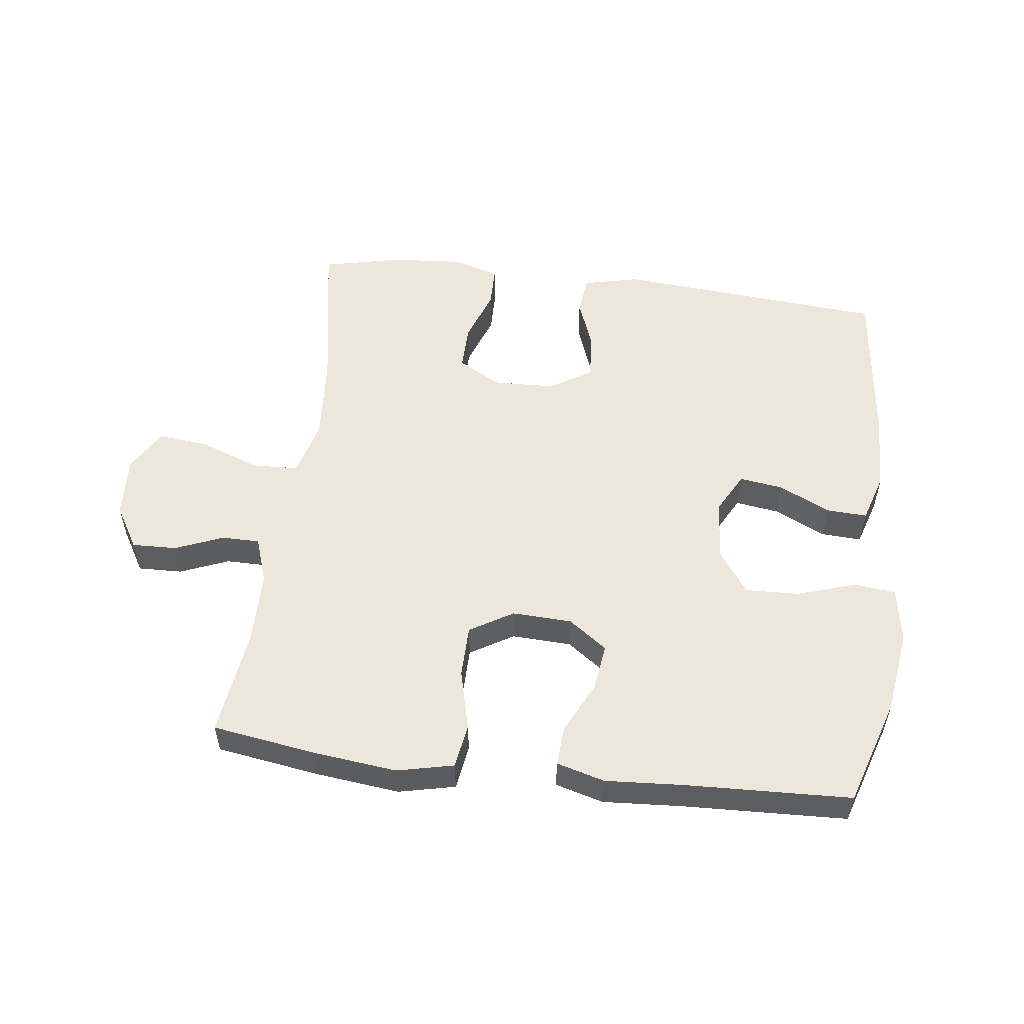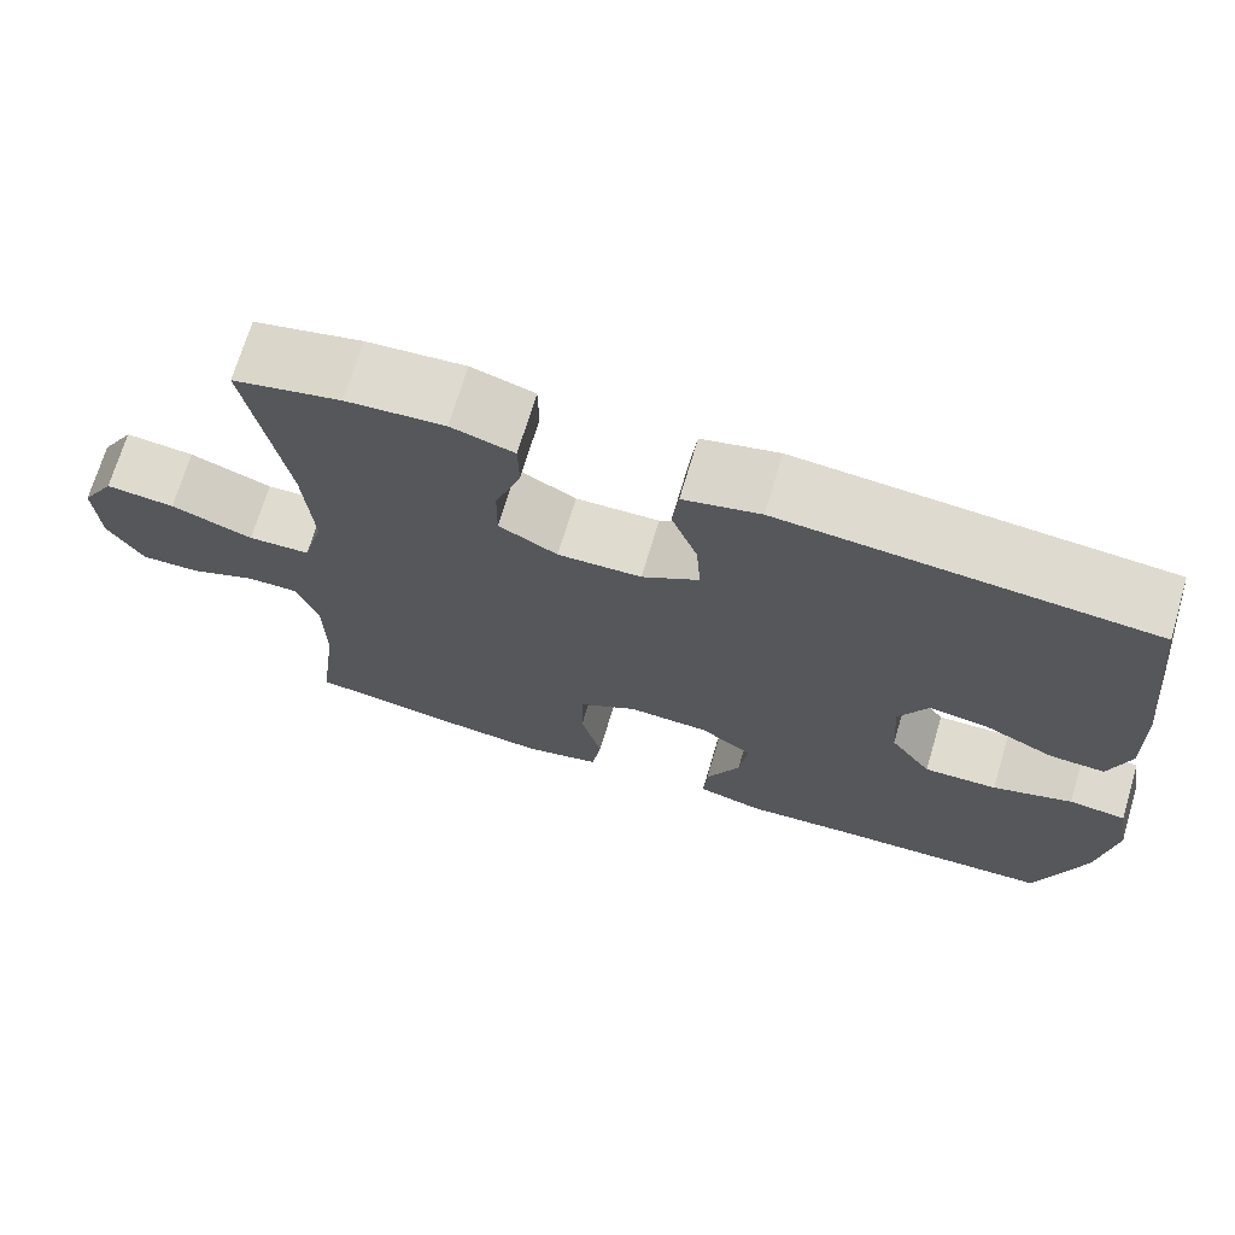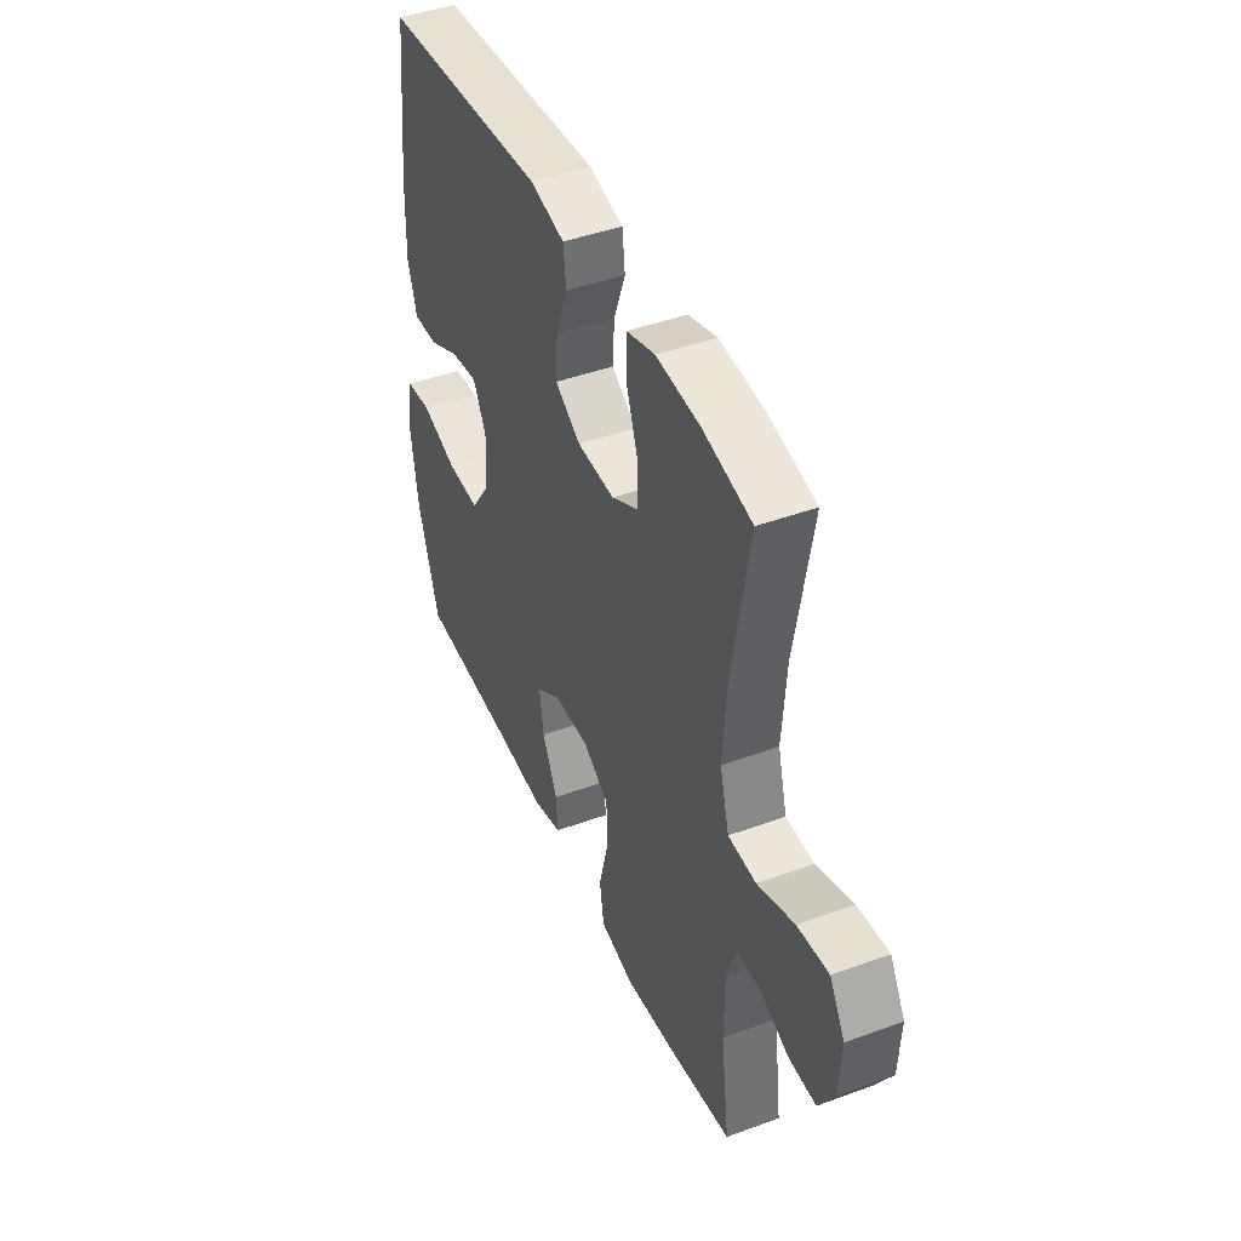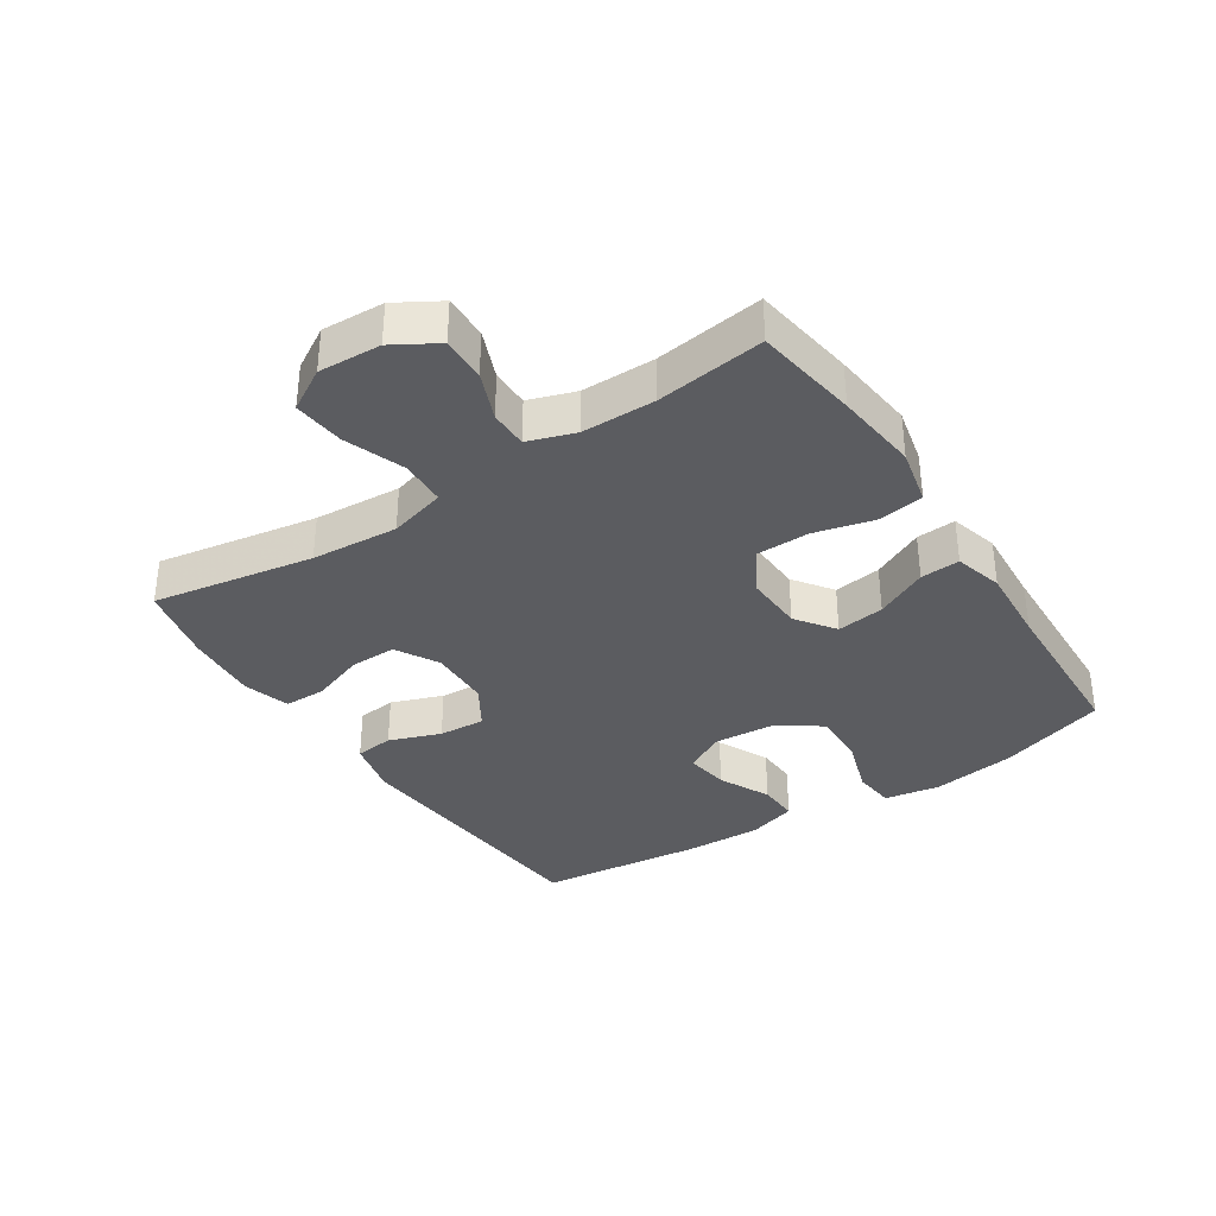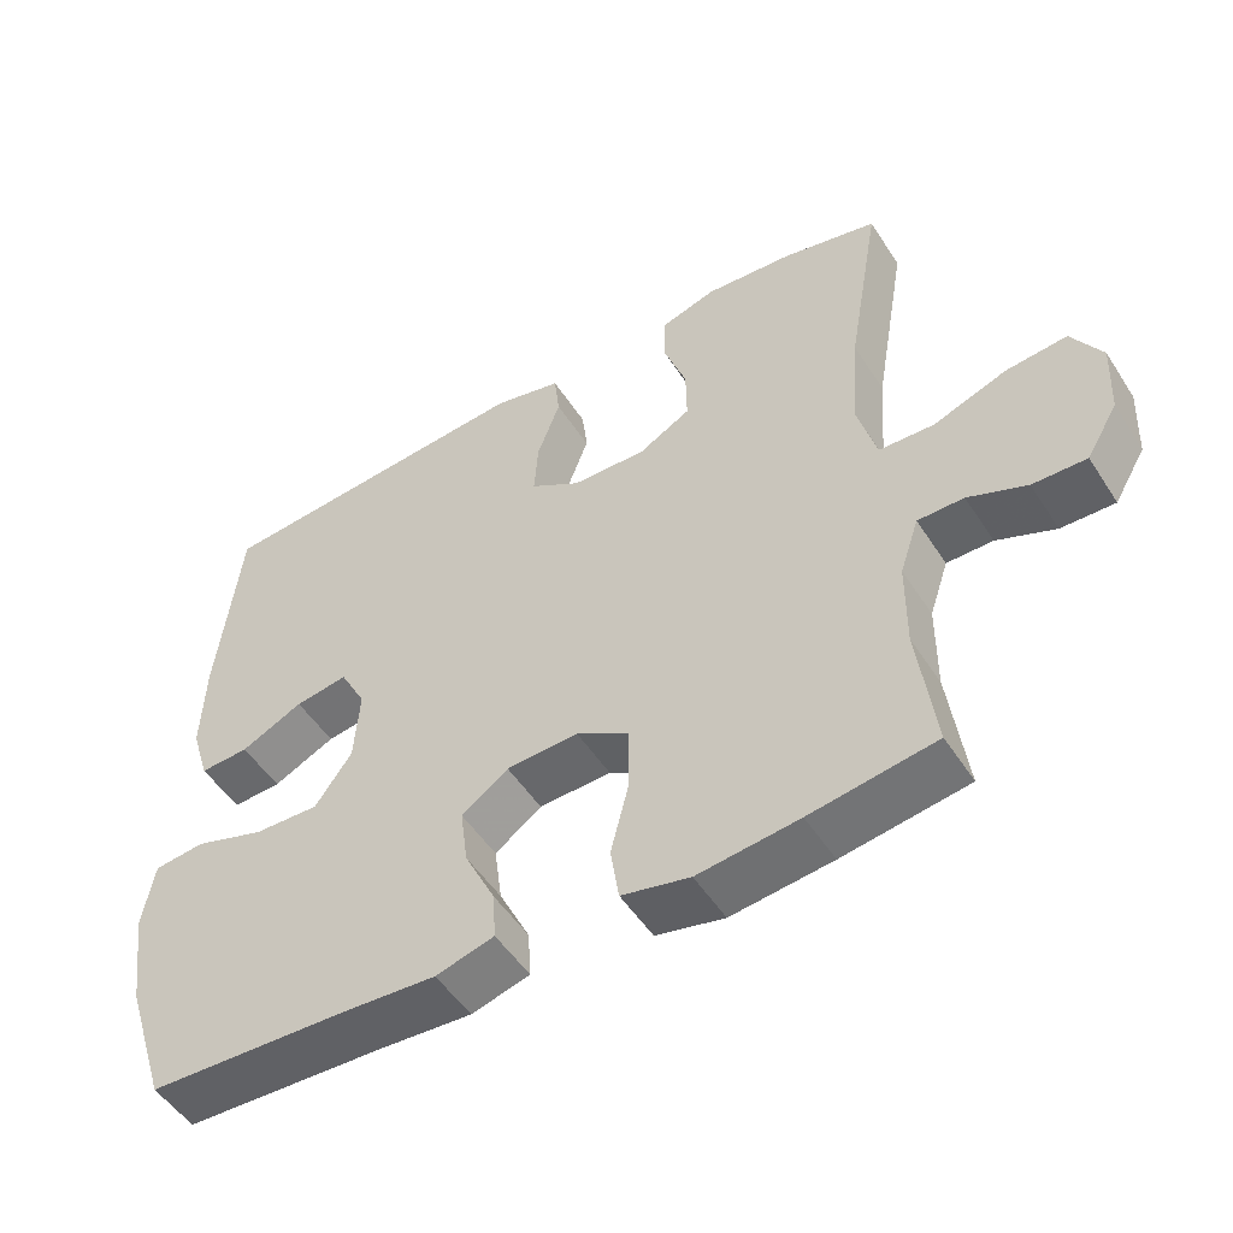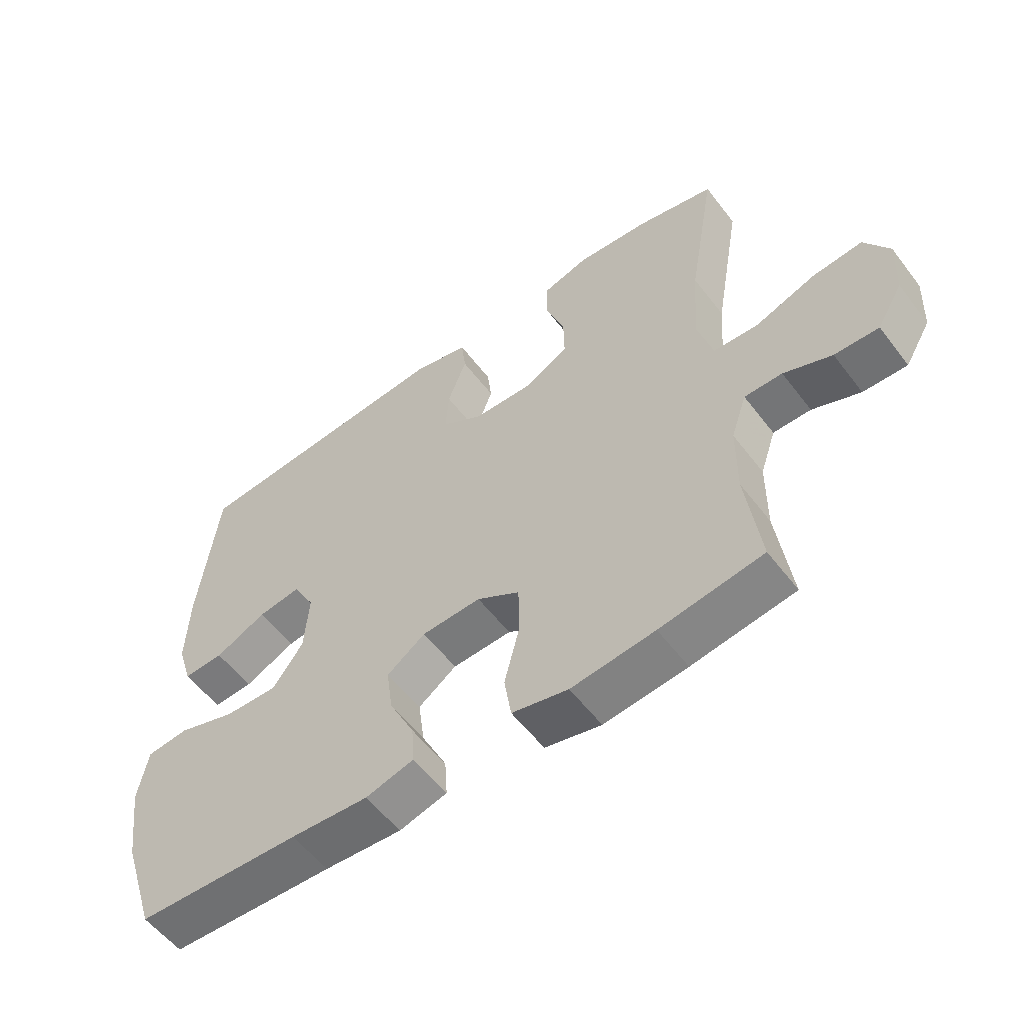
<metadata>
{"format":"obj","ext":"obj","renderer":"f3d","projection":"perspective","resolution":1024,"background":"white","views":[{"elev":54.0,"azim":-172.9,"up":"+Y"},{"elev":70.4,"azim":-163.4,"up":"+Z"},{"elev":43.9,"azim":66.7,"up":"+Z"},{"elev":-35.2,"azim":123.3,"up":"+Y"},{"elev":-51.1,"azim":31.9,"up":"+Z"},{"elev":-56.4,"azim":36.9,"up":"+Z"}]}
</metadata>
<code>
v -0.5 0.07 -0.5
v -0.555 0.07 -0.33
v -0.574 0.07 -0.198
v -0.559 0.07 -0.111
v -0.493 0.07 -0.104
v -0.401 0.07 -0.134
v -0.316 0.07 -0.137
v -0.268 0.07 -0.069
v -0.261 0.07 0.028
v -0.295 0.07 0.092
v -0.364 0.07 0.082
v -0.445 0.07 0.043
v -0.509 0.07 0.04
v -0.533 0.07 0.117
v -0.529 0.07 0.241
v -0.5 0.07 0.5
v -0.074 0.07 0.534
v 0.015 0.07 0.513
v 0.022 0.07 0.452
v -0.008 0.07 0.371
v -0.013 0.07 0.298
v 0.053 0.07 0.257
v 0.15 0.07 0.254
v 0.218 0.07 0.292
v 0.217 0.07 0.365
v 0.187 0.07 0.45
v 0.188 0.07 0.515
v 0.261 0.07 0.537
v 0.375 0.07 0.528
v 0.5 0.07 0.5
v 0.456 0.07 0.246
v 0.446 0.07 0.109
v 0.47 0.07 0.02
v 0.542 0.07 0.017
v 0.637 0.07 0.052
v 0.717 0.07 0.06
v 0.756 0.07 -0.006
v 0.751 0.07 -0.104
v 0.71 0.07 -0.173
v 0.64 0.07 -0.171
v 0.564 0.07 -0.14
v 0.504 0.07 -0.14
v 0.479 0.07 -0.214
v 0.478 0.07 -0.33
v 0.5 0.07 -0.5
v 0.337 0.07 -0.525
v 0.205 0.07 -0.54
v 0.116 0.07 -0.52
v 0.105 0.07 -0.449
v 0.129 0.07 -0.354
v 0.128 0.07 -0.271
v 0.06 0.07 -0.23
v -0.034 0.07 -0.234
v -0.095 0.07 -0.278
v -0.085 0.07 -0.353
v -0.045 0.07 -0.435
v -0.041 0.07 -0.497
v -0.117 0.07 -0.518
v -0.24 0.07 -0.51
v -0.5 0 -0.5
v -0.555 0 -0.33
v -0.574 0 -0.198
v -0.559 0 -0.111
v -0.493 0 -0.104
v -0.401 0 -0.134
v -0.316 0 -0.137
v -0.268 0 -0.069
v -0.261 0 0.028
v -0.295 0 0.092
v -0.364 0 0.082
v -0.445 0 0.043
v -0.509 0 0.04
v -0.533 0 0.117
v -0.529 0 0.241
v -0.5 0 0.5
v -0.074 0 0.534
v 0.015 0 0.513
v 0.022 0 0.452
v -0.008 0 0.371
v -0.013 0 0.298
v 0.053 0 0.257
v 0.15 0 0.254
v 0.218 0 0.292
v 0.217 0 0.365
v 0.187 0 0.45
v 0.188 0 0.515
v 0.261 0 0.537
v 0.375 0 0.528
v 0.5 0 0.5
v 0.456 0 0.246
v 0.446 0 0.109
v 0.47 0 0.02
v 0.542 0 0.017
v 0.637 0 0.052
v 0.717 0 0.06
v 0.756 0 -0.006
v 0.751 0 -0.104
v 0.71 0 -0.173
v 0.64 0 -0.171
v 0.564 0 -0.14
v 0.504 0 -0.14
v 0.479 0 -0.214
v 0.478 0 -0.33
v 0.5 0 -0.5
v 0.337 0 -0.525
v 0.205 0 -0.54
v 0.116 0 -0.52
v 0.105 0 -0.449
v 0.129 0 -0.354
v 0.128 0 -0.271
v 0.06 0 -0.23
v -0.034 0 -0.234
v -0.095 0 -0.278
v -0.085 0 -0.353
v -0.045 0 -0.435
v -0.041 0 -0.497
v -0.117 0 -0.518
v -0.24 0 -0.51
f 56 57 58 59
f 55 56 59 1
f 54 55 1 2
f 53 54 2 3
f 52 53 3 4
f 47 48 49 50
f 47 50 51
f 44 45 46 47
f 43 44 47 51
f 42 43 51 52
f 38 39 40 41
f 38 41 42
f 37 38 42
f 34 35 36 37
f 33 34 37 42
f 32 33 42 52
f 28 29 30 31
f 25 26 27 28
f 24 25 28 31
f 23 24 31 32
f 17 18 19 20
f 17 20 21
f 16 17 21
f 15 16 21 22
f 11 12 13 14
f 10 11 14 15
f 4 5 6
f 52 4 6
f 52 6 7
f 32 52 7 8
f 23 32 8 9
f 10 15 22 23
f 9 10 23
f 118 117 116 115
f 60 118 115 114
f 61 60 114 113
f 62 61 113 112
f 63 62 112 111
f 109 108 107 106
f 110 109 106
f 106 105 104 103
f 110 106 103 102
f 111 110 102 101
f 100 99 98 97
f 101 100 97
f 101 97 96
f 96 95 94 93
f 101 96 93 92
f 111 101 92 91
f 90 89 88 87
f 87 86 85 84
f 90 87 84 83
f 91 90 83 82
f 79 78 77 76
f 80 79 76
f 80 76 75
f 81 80 75 74
f 73 72 71 70
f 74 73 70 69
f 65 64 63
f 65 63 111
f 66 65 111
f 67 66 111 91
f 68 67 91 82
f 82 81 74 69
f 82 69 68
f 1 60 61 2
f 2 61 62 3
f 3 62 63 4
f 4 63 64 5
f 5 64 65 6
f 6 65 66 7
f 7 66 67 8
f 8 67 68 9
f 9 68 69 10
f 10 69 70 11
f 11 70 71 12
f 12 71 72 13
f 13 72 73 14
f 14 73 74 15
f 15 74 75 16
f 16 75 76 17
f 17 76 77 18
f 18 77 78 19
f 19 78 79 20
f 20 79 80 21
f 21 80 81 22
f 22 81 82 23
f 23 82 83 24
f 24 83 84 25
f 25 84 85 26
f 26 85 86 27
f 27 86 87 28
f 28 87 88 29
f 29 88 89 30
f 30 89 90 31
f 31 90 91 32
f 32 91 92 33
f 33 92 93 34
f 34 93 94 35
f 35 94 95 36
f 36 95 96 37
f 37 96 97 38
f 38 97 98 39
f 39 98 99 40
f 40 99 100 41
f 41 100 101 42
f 42 101 102 43
f 43 102 103 44
f 44 103 104 45
f 45 104 105 46
f 46 105 106 47
f 47 106 107 48
f 48 107 108 49
f 49 108 109 50
f 50 109 110 51
f 51 110 111 52
f 52 111 112 53
f 53 112 113 54
f 54 113 114 55
f 55 114 115 56
f 56 115 116 57
f 57 116 117 58
f 58 117 118 59
f 59 118 60 1

</code>
